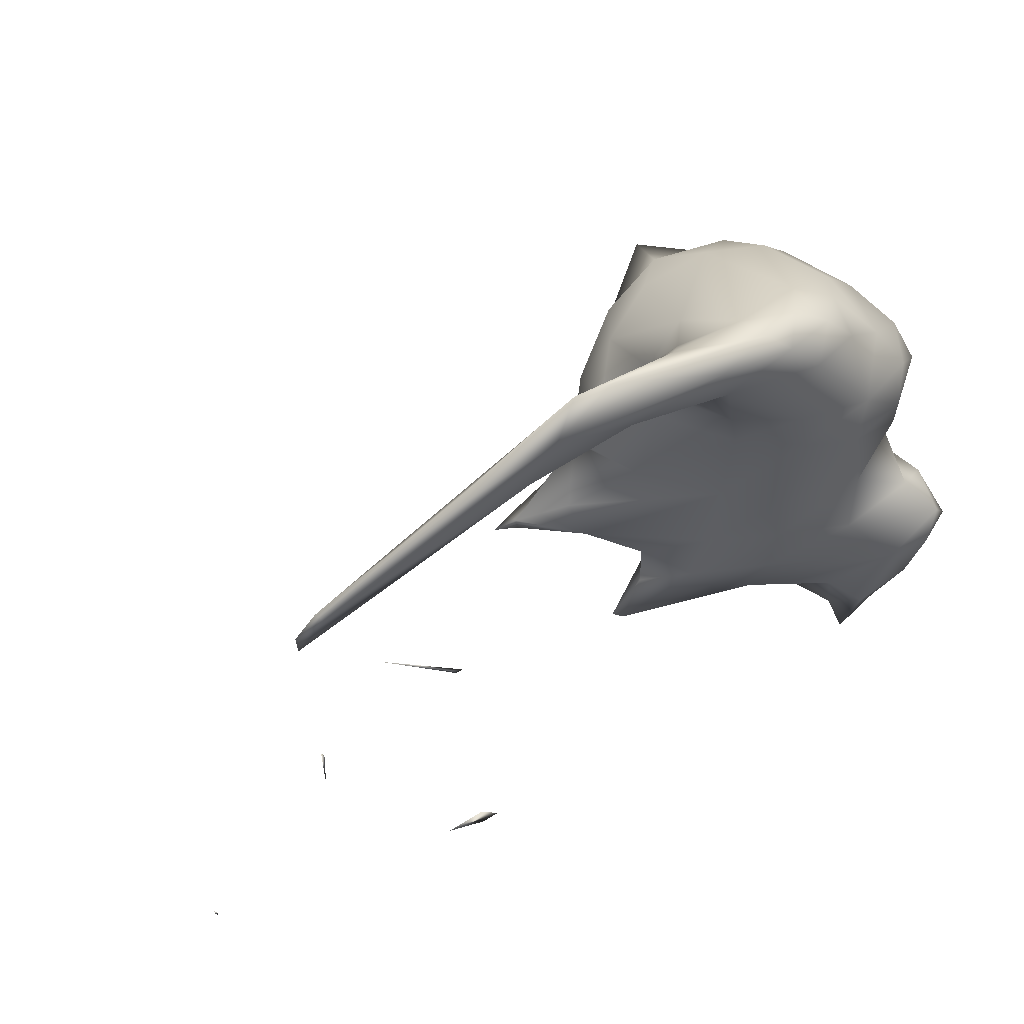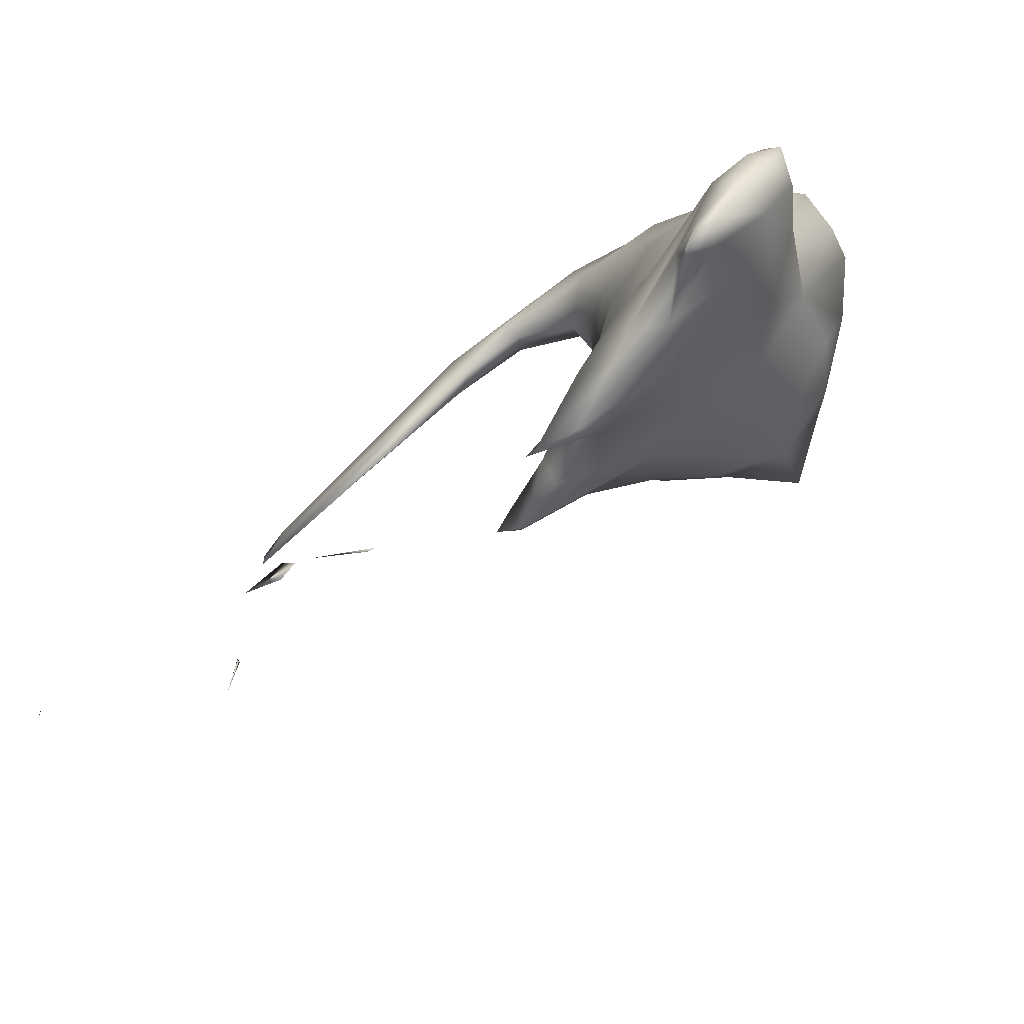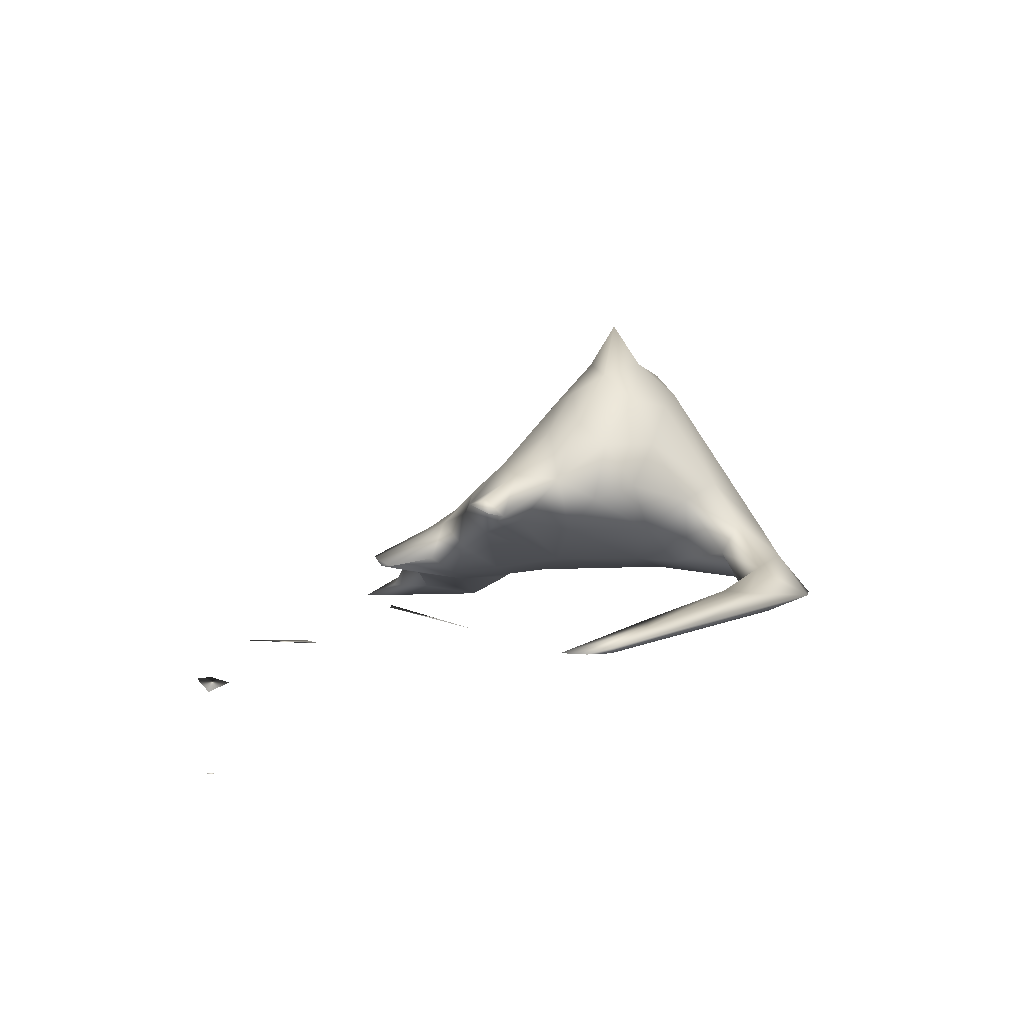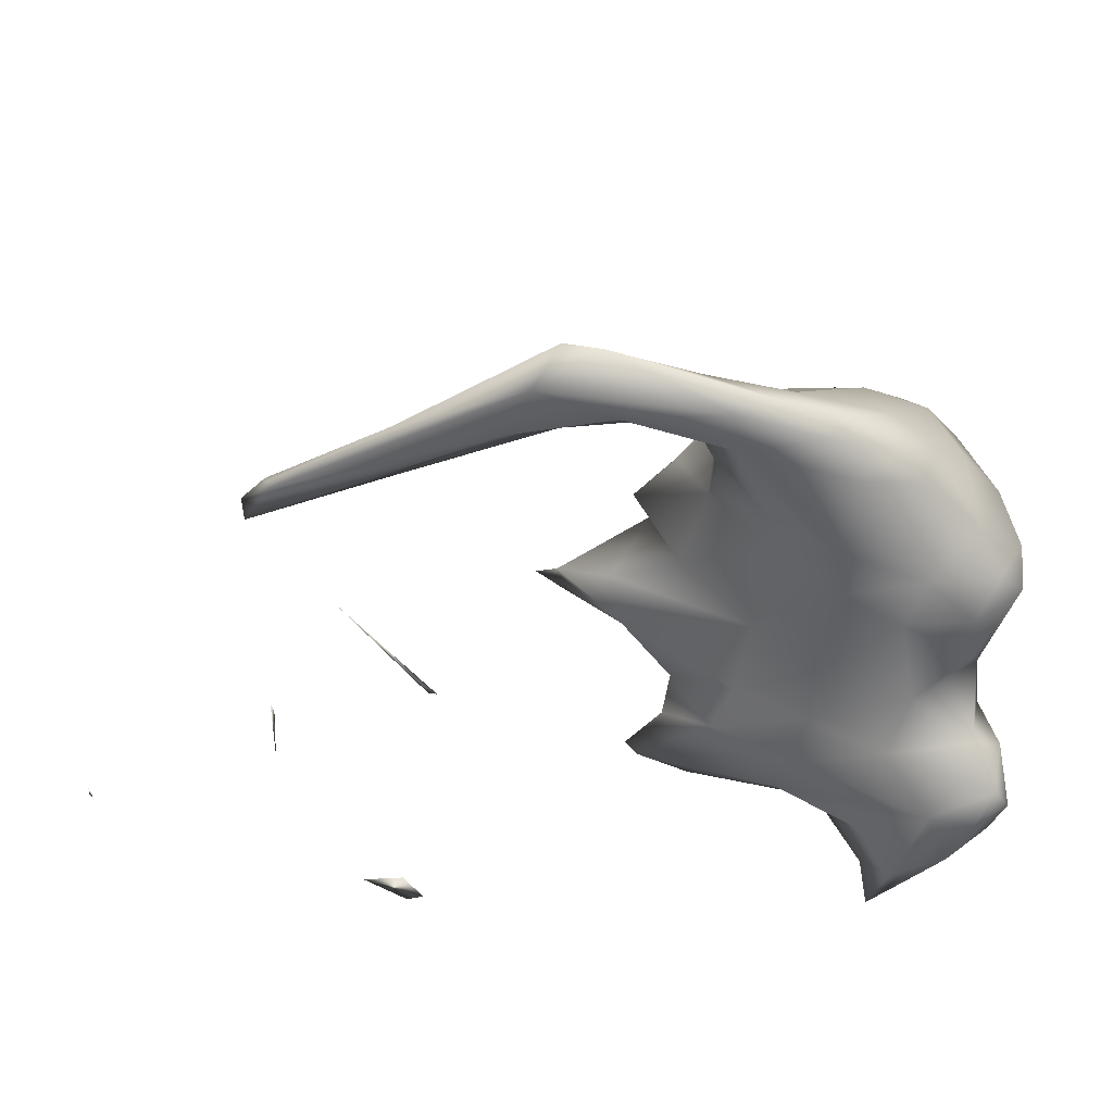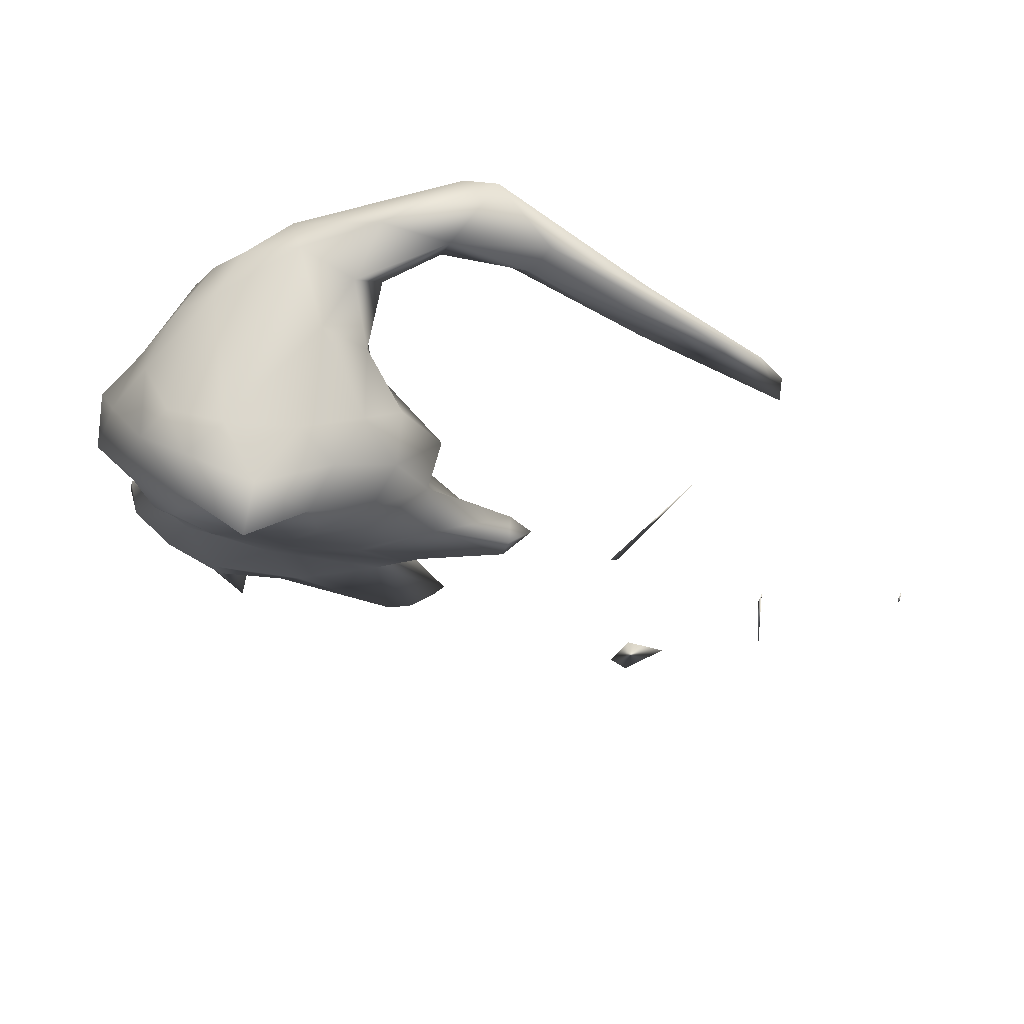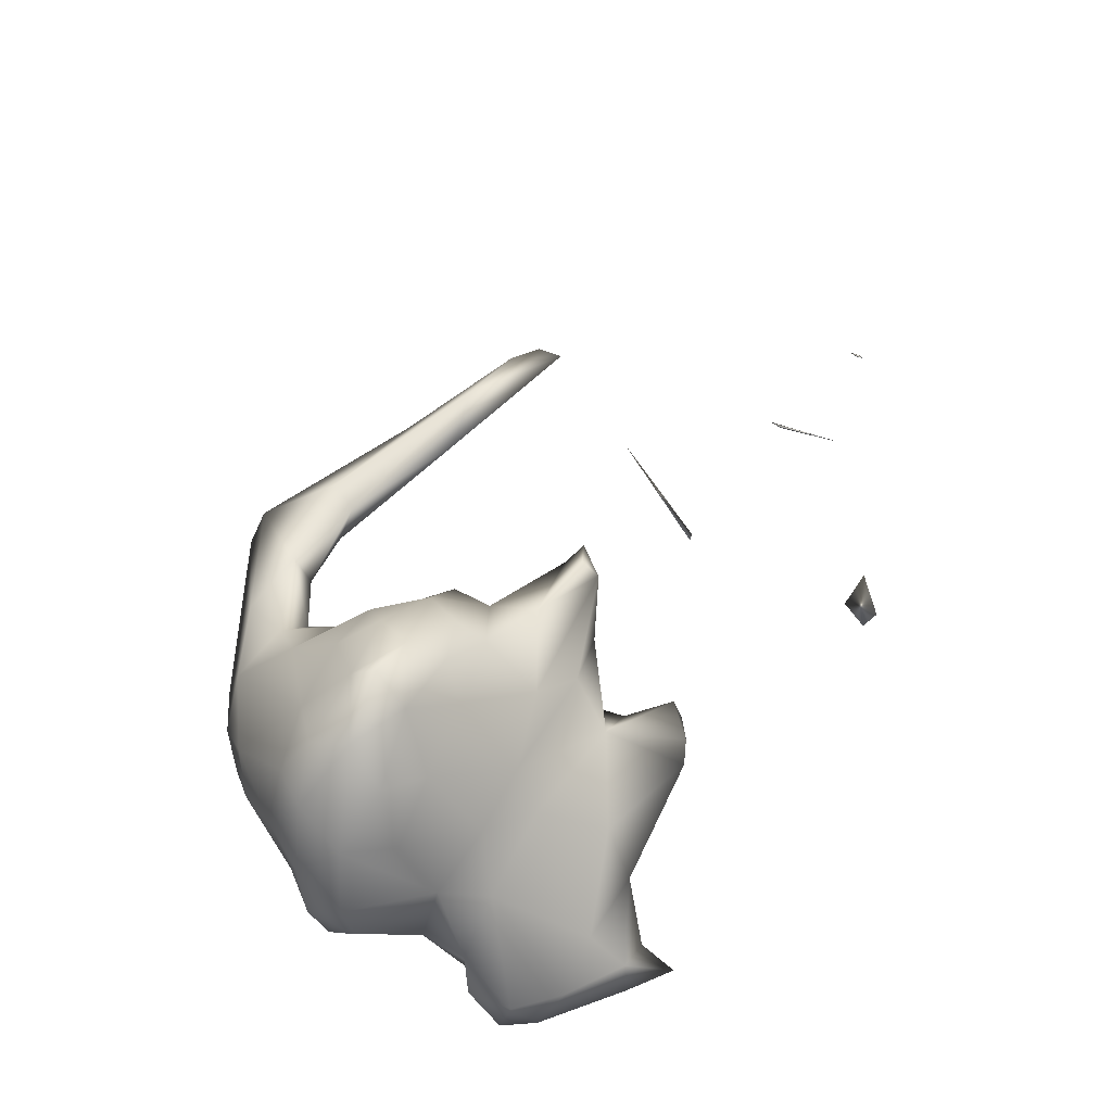
<metadata>
{"format":"obj","ext":"obj","renderer":"f3d","projection":"perspective","resolution":1024,"background":"white","views":[{"elev":60.3,"azim":152.4,"up":"+Y"},{"elev":-69.2,"azim":-143.1,"up":"+Y"},{"elev":10.9,"azim":98.7,"up":"+Z"},{"elev":43.6,"azim":-171.7,"up":"+Y"},{"elev":33.3,"azim":2.6,"up":"+Y"},{"elev":64.6,"azim":-70.7,"up":"+Z"}]}
</metadata>
<code>
o Right_Coronary
v -0.1291 -0.1924 0.2257
v -0.1307 -0.1946 0.2257
v -0.1293 -0.1955 0.2259
v -0.1235 -0.1683 0.2331
v -0.1305 -0.1773 0.2331
v -0.13 -0.1763 0.233
v -0.1257 -0.1933 0.2257
v -0.1171 -0.1817 0.233
v -0.1171 -0.1817 0.2333
v -0.1169 -0.1807 0.2331
v -0.1534 -0.1465 0.2374
v -0.1514 -0.148 0.2348
v -0.1455 -0.1442 0.2346
v -0.1658 -0.1472 0.2342
v -0.1679 -0.1495 0.2333
v -0.1687 -0.1497 0.2375
v -0.1312 -0.1773 0.2332
v -0.1513 -0.1424 0.2347
v -0.159 -0.1434 0.2331
v -0.1582 -0.1442 0.2359
v -0.1168 -0.1872 0.2331
v -0.1541 -0.1433 0.2316
v -0.1548 -0.1467 0.2316
v -0.1609 -0.1452 0.2322
v -0.1027 -0.1863 0.2258
v -0.1026 -0.1853 0.2258
v -0.1028 -0.1863 0.2259
v -0.1029 -0.1863 0.2258
v -0.1028 -0.1866 0.2258
v -0.1692 -0.1571 0.2309
v -0.1633 -0.1482 0.2314
v -0.1622 -0.1547 0.2307
v -0.1493 -0.1567 0.2417
v -0.1523 -0.1555 0.2366
v -0.1523 -0.1518 0.2398
v -0.1527 -0.1764 0.2367
v -0.1502 -0.1738 0.2347
v -0.1459 -0.173 0.2391
v -0.1586 -0.1658 0.2483
v -0.1558 -0.1636 0.2499
v -0.1618 -0.1624 0.2521
v -0.1691 -0.1683 0.2295
v -0.1615 -0.1673 0.2302
v -0.1614 -0.1718 0.2295
v -0.1737 -0.1799 0.2287
v -0.1689 -0.1806 0.2312
v -0.1698 -0.1722 0.2371
v -0.1402 -0.1683 0.24
v -0.1448 -0.1673 0.2387
v -0.1472 -0.164 0.2425
v -0.1408 -0.1716 0.241
v -0.1464 -0.168 0.2429
v -0.1535 -0.1704 0.2428
v -0.1559 -0.1491 0.241
v -0.1521 -0.1551 0.2454
v -0.163 -0.1452 0.2352
v -0.1632 -0.1538 0.2489
v -0.1707 -0.1564 0.2472
v -0.1683 -0.1538 0.2471
v -0.1711 -0.1532 0.2414
v -0.1537 -0.1757 0.2314
v -0.1497 -0.1771 0.2336
v -0.1478 -0.1819 0.2331
v -0.1602 -0.1711 0.2418
v -0.1652 -0.1654 0.2481
v -0.1457 -0.1709 0.2372
v -0.1628 -0.1588 0.2304
v -0.1677 -0.1606 0.2296
v -0.1603 -0.1792 0.2347
v -0.1521 -0.1835 0.2331
v -0.1468 -0.1808 0.2333
v -0.1727 -0.1552 0.2355
v -0.1739 -0.1674 0.2336
v -0.1744 -0.1713 0.233
v -0.1716 -0.1682 0.2394
v -0.1531 -0.1516 0.2352
v -0.1564 -0.1532 0.2326
v -0.1571 -0.157 0.2327
v -0.1663 -0.1559 0.2505
v -0.166 -0.1701 0.2413
v -0.1622 -0.1735 0.2387
v -0.1742 -0.1714 0.2286
v -0.1678 -0.1728 0.2278
v -0.1503 -0.1632 0.2369
v -0.1461 -0.1602 0.2409
v -0.1562 -0.1604 0.2517
v -0.1495 -0.1595 0.2457
v -0.1543 -0.1573 0.2495
v -0.1733 -0.1809 0.2248
v -0.175 -0.1766 0.2248
v -0.1715 -0.1766 0.2249
v -0.1627 -0.1821 0.2308
v -0.1594 -0.1803 0.2299
v -0.1668 -0.1847 0.2267
v -0.1664 -0.1809 0.2268
v -0.1464 -0.1461 0.233
v -0.1459 -0.1447 0.2316
v -0.1564 -0.1651 0.2325
v -0.1555 -0.1713 0.2316
v -0.1661 -0.1593 0.252
v -0.1728 -0.1606 0.2455
v -0.168 -0.1626 0.2496
v -0.161 -0.16 0.2562
v -0.1767 -0.1627 0.2376
v -0.1707 -0.1648 0.2452
v -0.1765 -0.1601 0.2344
v -0.1735 -0.1645 0.2316
v -0.1762 -0.1583 0.2373
v -0.1761 -0.1615 0.2408
v -0.1742 -0.157 0.2417
v -0.1605 -0.1573 0.2524
v -0.1571 -0.1543 0.2485
v -0.1516 -0.1627 0.2477
v -0.1521 -0.1655 0.2464
v -0.1415 -0.1394 0.233
v -0.137 -0.1447 0.2341
v -0.1387 -0.1471 0.2339
v -0.1287 -0.1488 0.233
v -0.1395 -0.143 0.2319
v -0.1499 -0.183 0.2334
v -0.1774 -0.1754 0.2261
v -0.1761 -0.1784 0.2262
v -0.1764 -0.1761 0.2291
v -0.1763 -0.1737 0.2259
v -0.1764 -0.1723 0.2297
v -0.1692 -0.184 0.2275
v -0.1652 -0.1477 0.2386
v -0.1504 -0.173 0.2404
v -0.1383 -0.1694 0.2406
v -0.1402 -0.1699 0.2416
v -0.1235 -0.1531 0.2338
v -0.1166 -0.1597 0.2331
v -0.1186 -0.1553 0.2333
v -0.1445 -0.1393 0.2327
v -0.1166 -0.1575 0.2331
v -0.1692 -0.184 0.2251
v -0.1604 -0.1761 0.2292
v -0.1707 -0.1847 0.2253
v -0.1732 -0.1609 0.2312
v -0.1745 -0.1582 0.2333
v -0.1372 -0.1477 0.2321
v -0.1191 -0.1557 0.2326
v -0.1292 -0.1535 0.2332
v -0.1414 -0.1469 0.2326
v -0.1676 -0.188 0.2252
f 1 2 3
f 4 5 6
f 3 7 1
f 8 9 10
f 3 2 7
f 11 12 13
f 14 15 16
f 5 4 17
f 18 19 20
f 9 21 10
f 6 5 17
f 22 23 24
f 9 8 21
f 21 8 10
f 1 7 2
f 25 26 27
f 28 26 25
f 27 28 29
f 6 17 4
f 28 27 26
f 30 31 32
f 33 34 35
f 36 37 38
f 39 40 41
f 42 43 44
f 45 46 47
f 48 49 50
f 51 52 53
f 54 55 35
f 56 20 19
f 54 20 57
f 58 59 60
f 61 62 63
f 64 39 65
f 49 48 66
f 67 43 68
f 36 69 70
f 36 71 62
f 72 15 30
f 73 74 75
f 12 35 76
f 32 77 78
f 79 59 58
f 80 47 81
f 82 73 42
f 82 42 83
f 50 84 85
f 86 87 88
f 89 90 91
f 92 93 70
f 94 95 92
f 46 81 47
f 24 23 31
f 24 31 14
f 23 96 12
f 23 12 77
f 13 12 96
f 22 97 23
f 98 49 66
f 99 37 61
f 100 101 102
f 103 41 86
f 104 73 75
f 101 105 102
f 106 107 73
f 106 73 104
f 108 109 110
f 72 16 15
f 101 110 109
f 101 109 75
f 84 78 34
f 84 34 85
f 11 54 35
f 11 35 12
f 111 86 88
f 111 112 57
f 50 113 114
f 52 114 53
f 23 77 32
f 23 32 31
f 92 70 69
f 92 69 46
f 18 11 13
f 115 13 116
f 116 13 117
f 118 119 115
f 63 62 71
f 120 71 36
f 121 122 123
f 82 74 73
f 124 125 82
f 124 82 83
f 52 48 50
f 52 50 114
f 34 78 77
f 76 77 12
f 42 73 107
f 68 30 67
f 126 92 46
f 126 46 45
f 127 20 56
f 127 14 16
f 15 14 31
f 15 31 30
f 33 35 55
f 85 87 50
f 36 38 128
f 36 128 64
f 129 130 51
f 48 51 66
f 37 99 66
f 37 66 38
f 38 66 51
f 38 51 128
f 131 132 133
f 116 118 115
f 115 119 134
f 115 18 13
f 96 23 97
f 132 135 133
f 11 18 20
f 11 20 54
f 59 79 57
f 127 57 20
f 111 57 79
f 103 100 41
f 98 66 99
f 98 43 67
f 44 99 61
f 91 95 136
f 95 91 93
f 95 93 92
f 93 91 137
f 93 137 63
f 81 46 69
f 81 69 36
f 91 124 83
f 91 83 137
f 43 98 99
f 43 99 44
f 60 127 16
f 60 16 72
f 87 33 55
f 87 55 88
f 112 55 54
f 112 54 57
f 75 74 47
f 75 47 80
f 123 47 74
f 123 125 121
f 138 45 122
f 136 89 91
f 139 140 30
f 139 30 68
f 108 110 72
f 140 72 30
f 103 86 111
f 103 111 100
f 74 82 125
f 74 125 123
f 141 142 132
f 117 143 131
f 37 36 62
f 37 62 61
f 42 107 68
f 42 68 43
f 100 111 79
f 100 79 58
f 101 100 58
f 101 58 110
f 112 111 88
f 112 88 55
f 65 39 41
f 102 41 100
f 96 97 144
f 96 117 13
f 86 41 40
f 86 40 113
f 123 122 45
f 123 45 47
f 136 95 94
f 138 126 45
f 144 143 117
f 144 117 96
f 106 104 108
f 140 108 72
f 121 125 124
f 121 90 122
f 124 91 90
f 124 90 121
f 87 86 113
f 87 113 50
f 53 114 39
f 53 39 64
f 114 113 40
f 114 40 39
f 85 34 33
f 85 33 87
f 119 141 97
f 119 97 22
f 142 133 135
f 142 135 132
f 119 118 142
f 119 142 141
f 144 97 141
f 144 141 143
f 104 75 109
f 104 109 108
f 65 41 102
f 65 102 105
f 75 80 105
f 75 105 101
f 134 119 22
f 134 22 19
f 106 108 140
f 106 140 139
f 34 77 76
f 34 76 35
f 110 58 60
f 110 60 72
f 19 22 24
f 19 24 56
f 59 57 127
f 59 127 60
f 56 24 14
f 56 14 127
f 98 67 78
f 98 78 84
f 70 93 63
f 120 63 71
f 120 36 70
f 120 70 63
f 83 42 44
f 83 44 137
f 129 51 48
f 129 48 130
f 52 51 130
f 52 130 48
f 116 117 131
f 116 131 118
f 133 142 118
f 133 118 131
f 61 63 137
f 61 137 44
f 65 105 80
f 65 80 64
f 139 68 107
f 139 107 106
f 132 131 143
f 132 143 141
f 84 50 49
f 84 49 98
f 134 19 18
f 134 18 115
f 25 27 29
f 25 29 28
f 94 92 126
f 94 126 145
f 89 138 122
f 89 122 90
f 138 89 136
f 145 136 94
f 145 126 138
f 145 138 136
f 32 78 67
f 32 67 30
f 81 36 64
f 81 64 80
f 128 51 53
f 128 53 64

</code>
